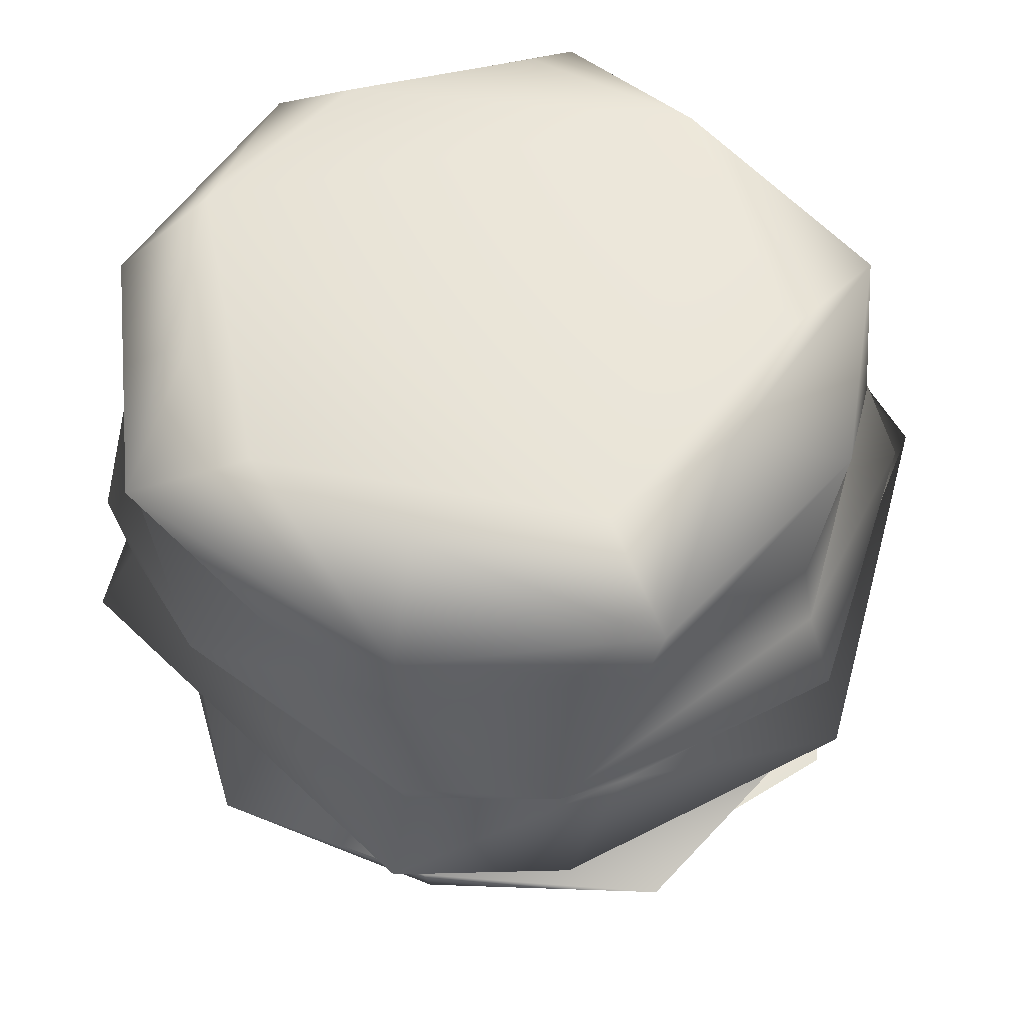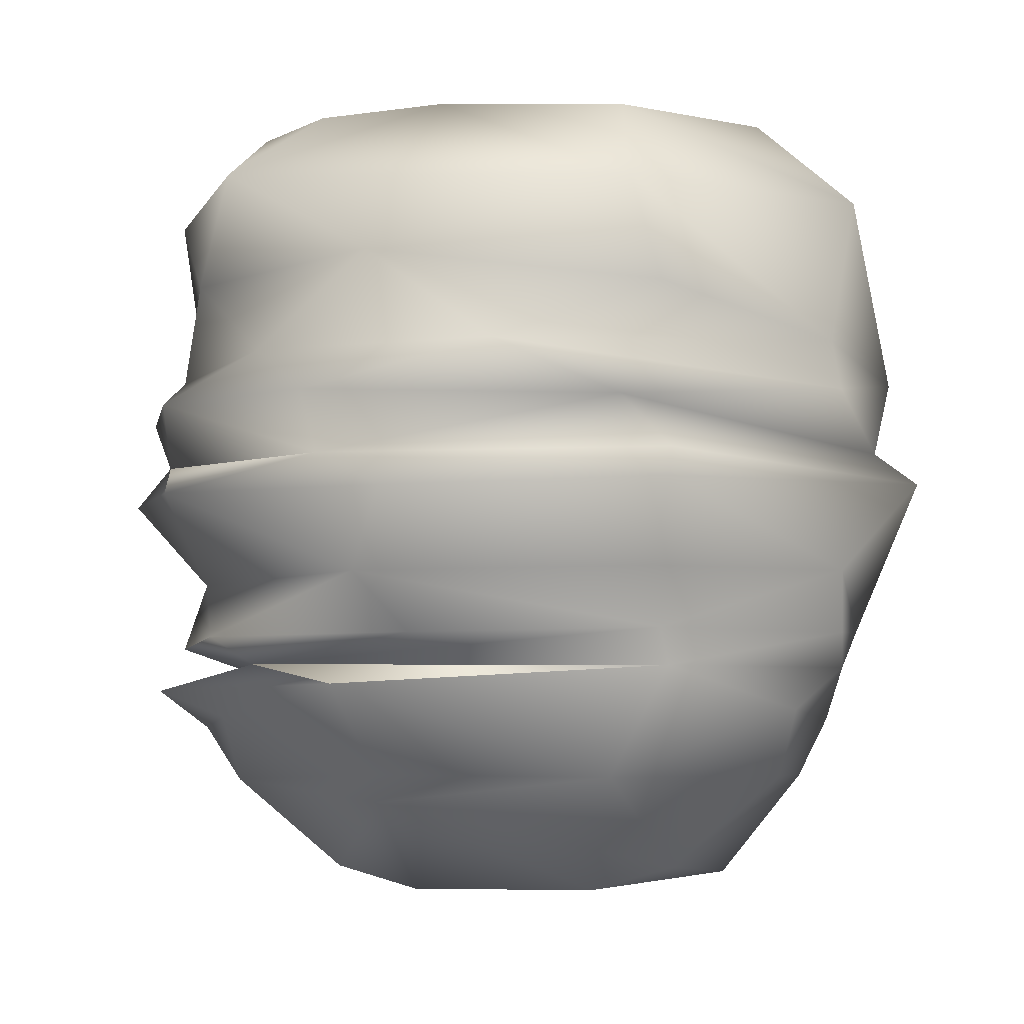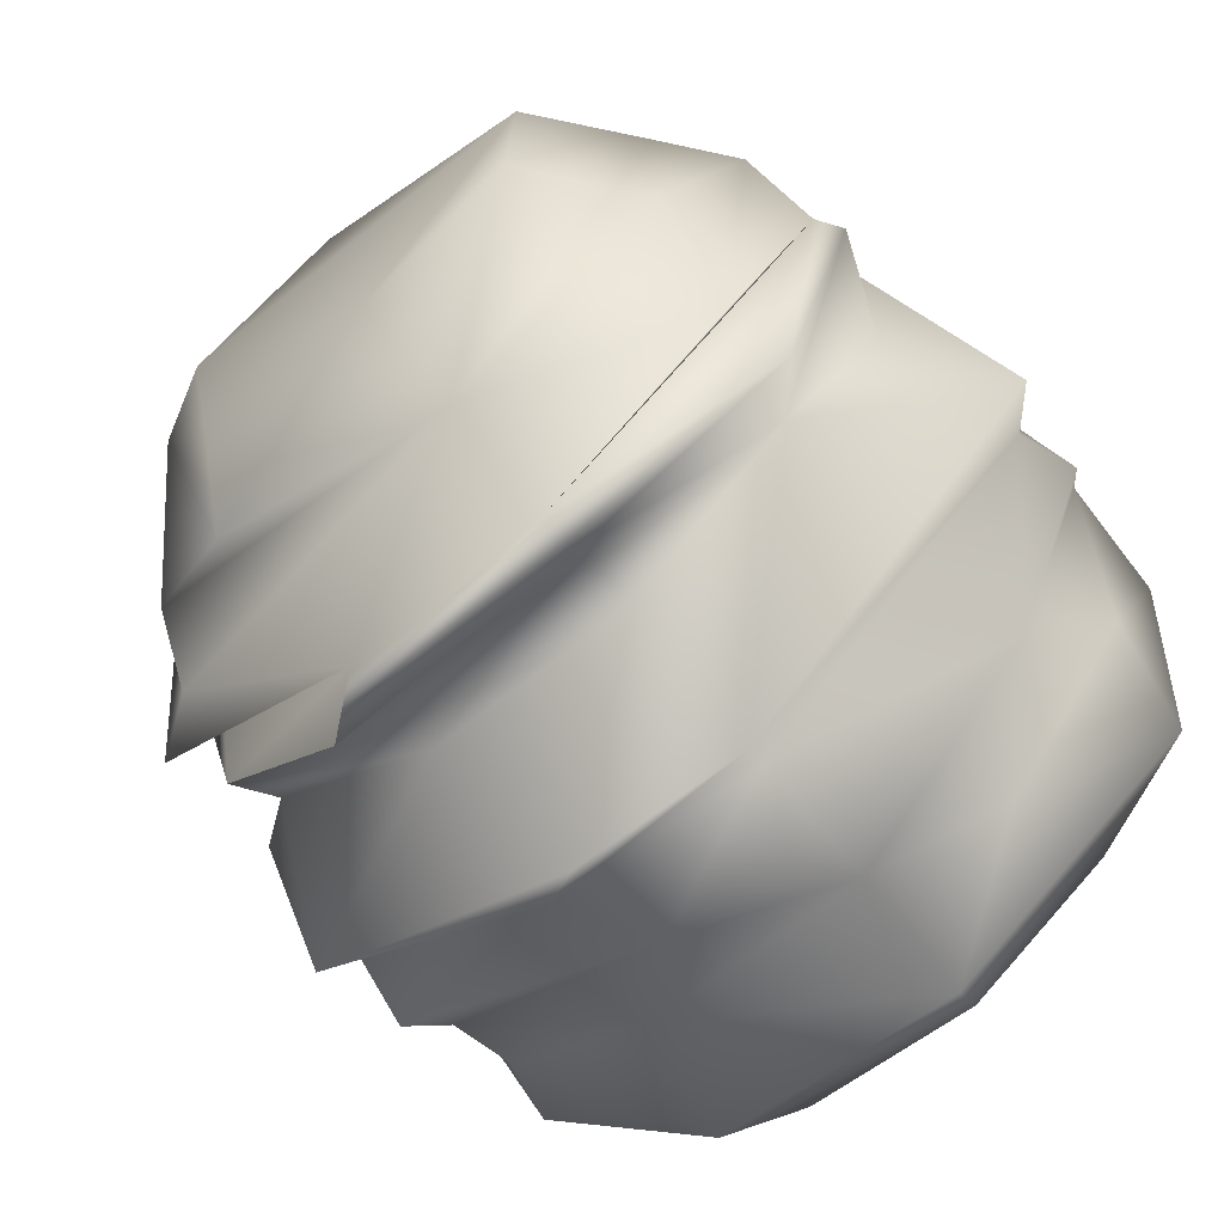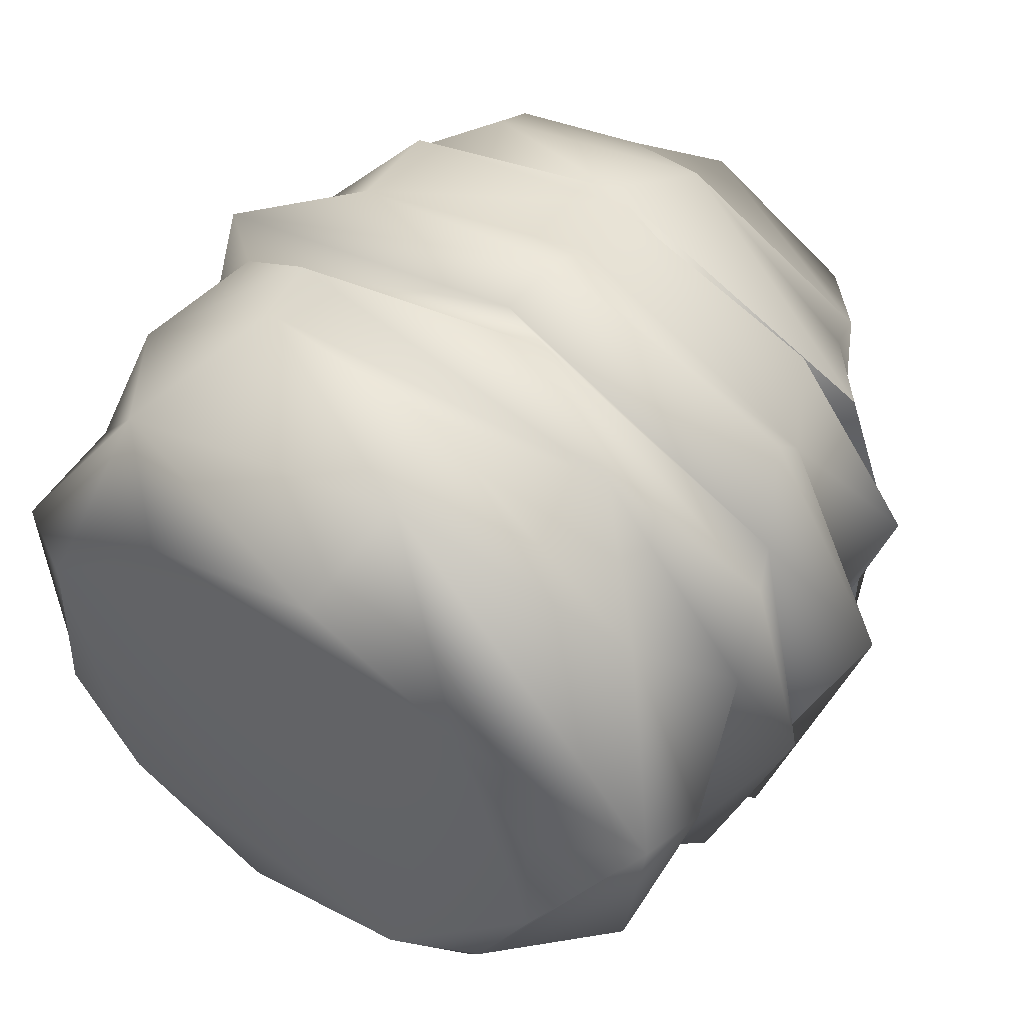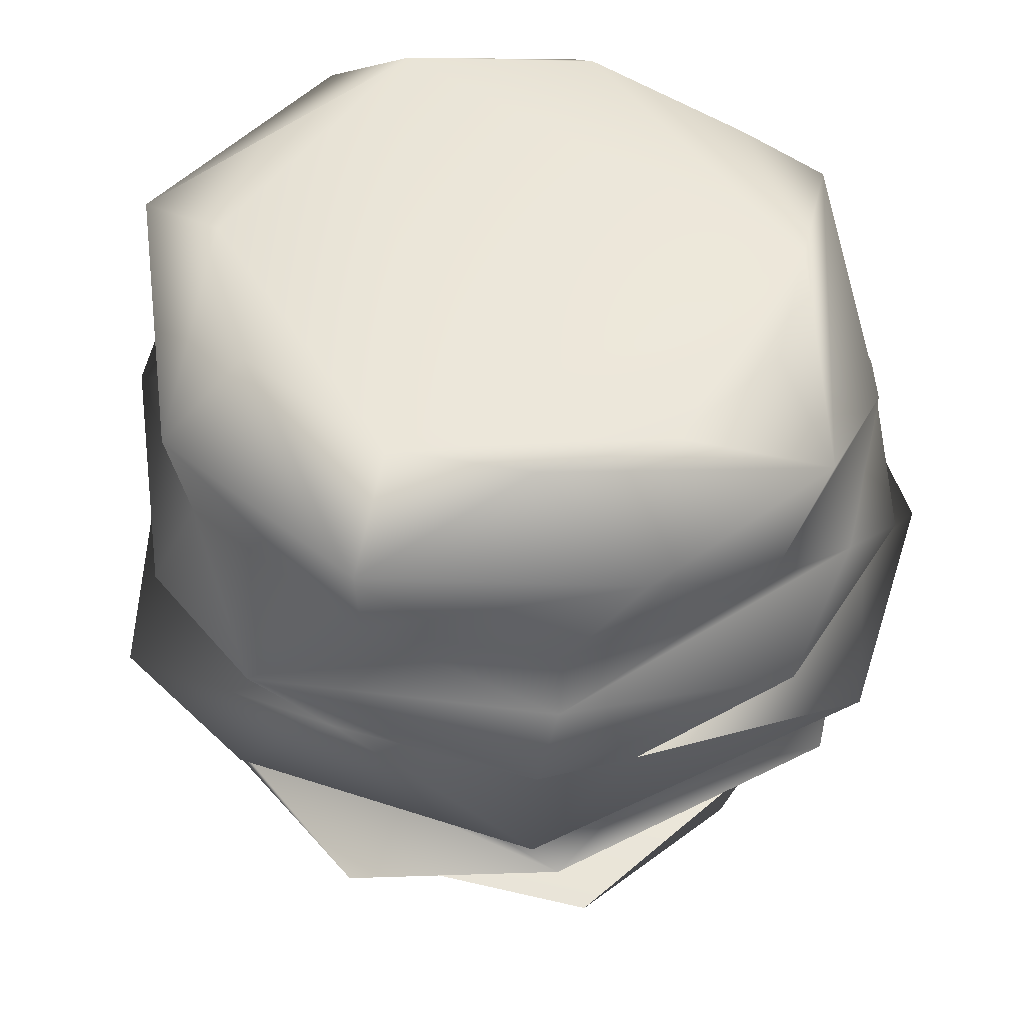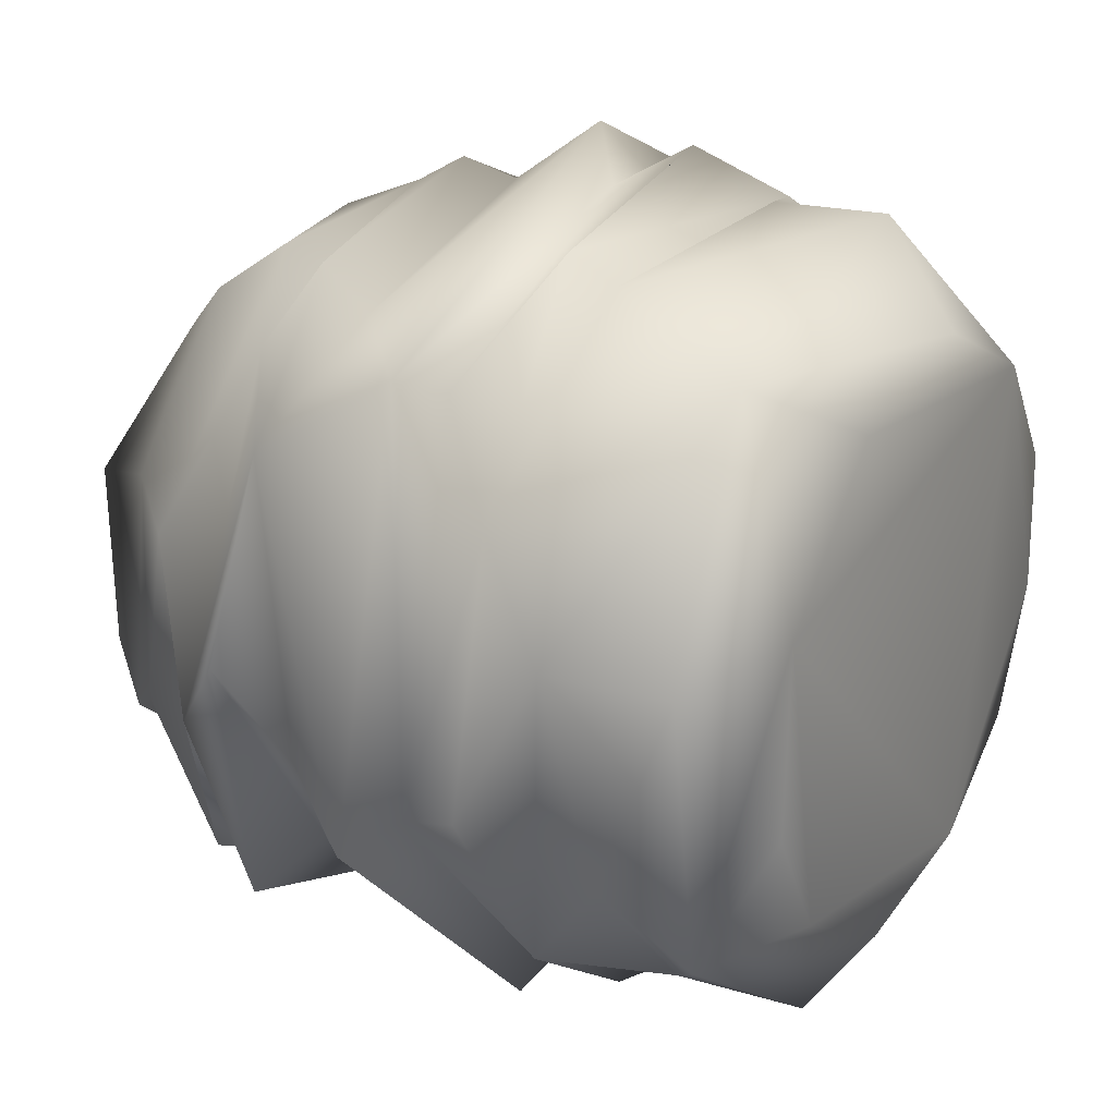
<metadata>
{"format":"obj","ext":"obj","renderer":"f3d","projection":"perspective","resolution":1024,"background":"white","views":[{"elev":-31.8,"azim":-178.5,"up":"+Z"},{"elev":-2.9,"azim":-27.3,"up":"+Y"},{"elev":-68.6,"azim":39.3,"up":"+Z"},{"elev":51.9,"azim":-147.3,"up":"+Z"},{"elev":51.1,"azim":-133.2,"up":"+Y"},{"elev":24.1,"azim":119.9,"up":"+Z"}]}
</metadata>
<code>
g
v 0.017 0.172 -0.06
v 0.021 0.158 -0.08
v 0.05 0.172 -0.04
v 0.077 0.16 -0.04
v 0.065 0.172 -0.014
v 0.021 0.131 -0.075
v 0.063 0.172 0.027
v 0.048 0.142 -0.062
v 0.068 0.12 -0.054
v 0.079 0.14 -0.027
v 0.023 0.115 -0.086
v 0.022 0.1 -0.081
v 0.086 0.101 -0.019
v 0.09 0.115 -0.014
v 0.079 0.116 0.043
v 0.062 0.098 0.061
v 0.037 0.11 0.084
v -0.022 0.106 0.09
v -0.006 0.096 0.084
v -0.071 0.095 0.046
v -0.076 0.108 0.049
v -0.089 0.108 0.001
v -0.075 0.096 -0.033
v -0.07 0.108 -0.058
v -0.025 0.099 -0.077
v -0.066 0.118 -0.048
v -0.011 0.113 -0.088
v -0.029 0.132 -0.07
v -0.033 0.157 -0.074
v -0.022 0.172 -0.055
v -0.047 0.172 -0.037
v -0.06 0.172 -0.01
v -0.073 0.153 -0.03
v -0.08 0.158 0.017
v -0.059 0.172 0.021
v -0.064 0.133 -0.045
v -0.08 0.135 0
v -0.078 0.118 0.03
v -0.044 0.118 0.075
v 0.038 0.121 0.079
v -0.009 0.131 0.085
v 0.084 0.13 0.019
v 0.083 0.158 0.02
v 0.051 0.154 0.069
v 0.033 0.172 0.057
v -0.007 0.172 0.065
v -0.016 0.153 0.084
v -0.042 0.172 0.047
v -0.063 0.138 0.053
v 0.068 0.051 -0.059
v 0.021 0.05 -0.077
v 0.058 0.063 -0.047
v 0.02 0.067 -0.067
v 0.025 0.091 -0.095
v 0.083 0.054 0.001
v 0.094 0.091 -0.026
v 0.077 0.069 -0.019
v 0.071 0.091 0.065
v 0.069 0.057 0.043
v -0.013 0.089 0.095
v -0.067 0.087 0.069
v -0.095 0.087 0.019
v -0.064 0.07 0.049
v -0.009 0.071 0.081
v -0.073 0.088 -0.062
v 0.048 0.071 0.068
v -0.009 0.058 0.084
v 0.043 0.057 0.075
v -0.057 0.057 0.062
v -0.085 0.056 0.021
v -0.069 0.068 -0.024
v -0.066 0.053 -0.047
v -0.033 0.05 -0.082
v -0.027 0.067 -0.063
v -0.013 0.09 -0.094
v 0.017 0.02 -0.062
v 0.063 0.022 -0.022
v 0.064 0.039 -0.053
v 0.02 0.042 -0.076
v 0.081 0.045 -0.014
v 0.074 0.036 0.023
v 0.062 0.023 0.029
v 0.035 0.025 0.062
v 0.032 0.04 0.073
v 0.054 0.049 0.059
v -0.012 0.026 0.068
v -0.004 0.05 0.079
v -0.052 0.026 0.035
v -0.066 0.046 0.042
v -0.074 0.038 0
v -0.057 0.022 -0.033
v -0.06 0.034 -0.047
v -0.023 0.042 -0.076
v -0.073 0.043 -0.045
v -0.076 0.05 0.023
v -0.026 0 -0.035
v 0.013 0 -0.043
v -0.043 0.003 -0.005
v -0.038 0 0.026
v 0.045 0 -0.021
v -0.005 0 0.047
v 0.046 0 0.02
v 0.017 0.004 0.045
v -0.052 0.02 0.036
v -0.034 0.015 -0.05
v 0.058 0.015 -0.028
g
f 2 1 3
f 3 4 2
f 4 3 5
f 4 5 7
f 8 2 4
f 2 8 6
f 6 8 9
f 4 10 8
f 9 8 10
f 6 9 11
f 12 11 9
f 13 12 9
f 13 9 14
f 13 14 15
f 15 16 13
f 16 15 17
f 16 17 18
f 18 19 16
f 20 19 18
f 18 21 20
f 21 22 20
f 23 20 22
f 22 24 23
f 25 23 24
f 22 26 24
f 24 27 25
f 26 27 24
f 12 25 27
f 27 11 12
f 11 27 6
f 28 6 27
f 27 26 28
f 2 6 28
f 29 2 28
f 2 29 1
f 1 29 30
f 31 30 29
f 29 33 31
f 31 34 32
f 34 31 33
f 35 32 34
f 33 29 28
f 28 36 33
f 28 26 36
f 37 36 26
f 38 26 22
f 22 21 38
f 21 39 38
f 39 21 18
f 39 18 17
f 17 40 39
f 41 39 40
f 40 17 15
f 42 15 14
f 9 42 14
f 10 42 9
f 10 4 43
f 43 42 10
f 7 43 4
f 7 44 43
f 7 45 44
f 44 45 46
f 46 47 44
f 47 46 48
f 48 35 34
f 34 33 37
f 37 33 36
f 37 49 34
f 26 38 37
f 49 37 38
f 38 39 49
f 41 49 39
f 47 41 40
f 40 44 47
f 44 40 15
f 44 15 42
f 42 43 44
f 47 49 41
f 47 34 49
f 48 34 47
f 51 52 50
f 52 51 53
f 54 52 53
f 55 50 52
f 54 12 13
f 13 56 54
f 52 54 56
f 56 57 52
f 58 56 13
f 13 16 58
f 59 56 58
f 56 59 57
f 58 16 19
f 19 60 58
f 60 19 20
f 20 61 60
f 20 62 61
f 60 61 63
f 63 64 60
f 20 23 62
f 65 62 23
f 60 64 66
f 66 58 60
f 66 64 67
f 67 68 66
f 67 64 63
f 63 69 67
f 63 70 69
f 61 62 63
f 70 63 71
f 71 63 62
f 62 65 71
f 71 72 70
f 23 25 65
f 74 71 65
f 72 71 74
f 65 75 74
f 75 65 25
f 25 12 54
f 54 75 25
f 53 75 54
f 75 53 74
f 74 53 51
f 74 51 72
f 73 72 51
f 76 79 78
f 78 77 76
f 51 50 79
f 80 79 50
f 79 80 78
f 80 50 55
f 77 78 81
f 81 82 77
f 83 82 81
f 81 84 83
f 85 84 81
f 83 84 86
f 84 87 86
f 87 89 86
f 86 89 88
f 88 89 90
f 90 91 88
f 91 90 92
f 76 91 92
f 92 93 76
f 76 93 79
f 73 51 79
f 79 93 73
f 92 94 93
f 93 72 73
f 94 92 90
f 72 93 95
f 95 93 94
f 95 70 72
f 90 89 94
f 94 89 95
f 69 70 95
f 95 89 87
f 67 69 95
f 95 87 67
f 87 68 67
f 87 85 68
f 59 68 85
f 85 87 84
f 85 80 59
f 55 59 80
f 80 85 81
f 78 80 81
f 3 1 30
f 3 7 5
f 3 30 7
f 30 31 32
f 30 48 7
f 48 45 7
f 30 32 48
f 48 46 45
f 32 35 48
f 96 99 98
f 96 97 99
f 97 102 99
f 102 101 99
f 97 100 102
f 102 103 101
f 58 66 59
f 68 59 66
f 57 59 55
f 55 52 57
f 104 99 101
f 103 104 101
f 86 104 103
f 86 88 104
f 99 104 98
f 104 88 91
f 98 104 91
f 98 91 105
f 96 98 105
f 91 76 105
f 105 97 96
f 97 105 76
f 100 97 76
f 76 106 100
f 76 77 106
f 102 100 106
f 106 82 102
f 82 106 77
f 103 102 82
f 82 83 103
f 103 83 86

</code>
